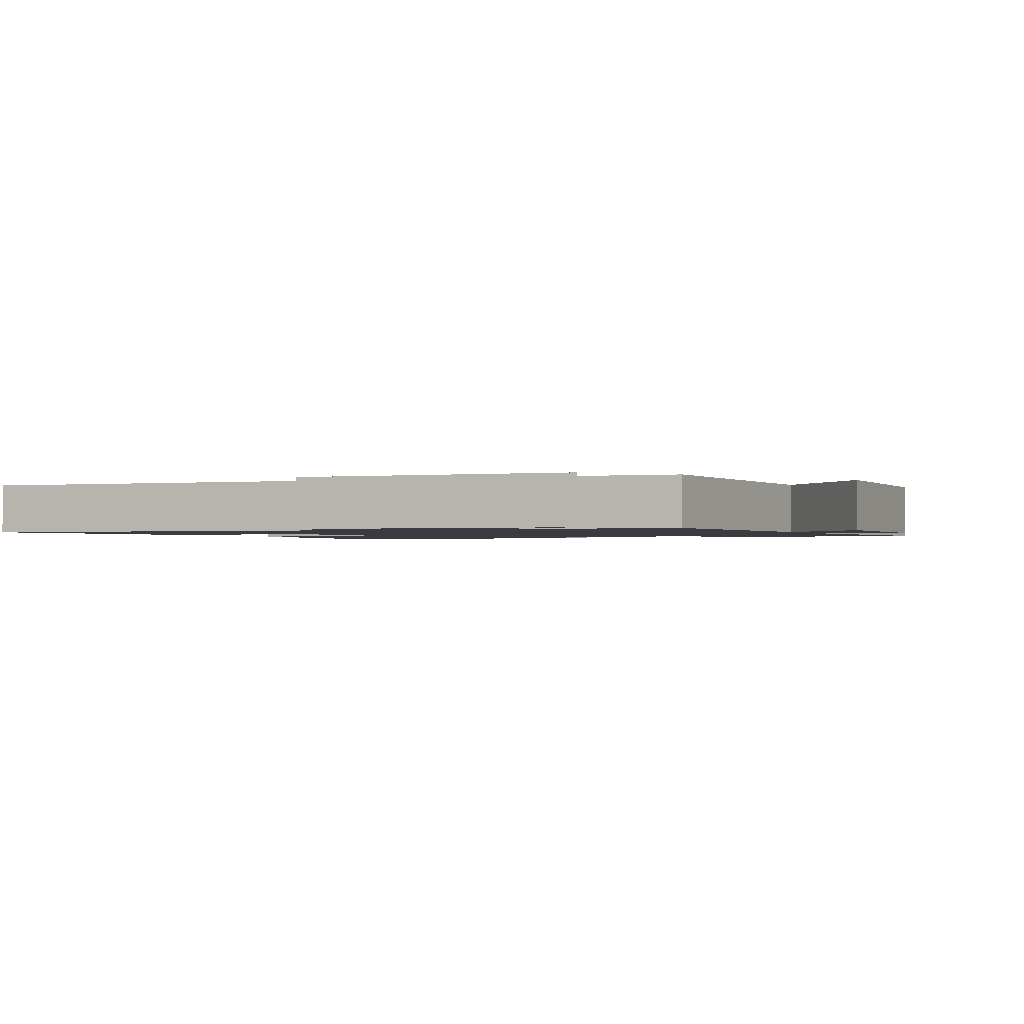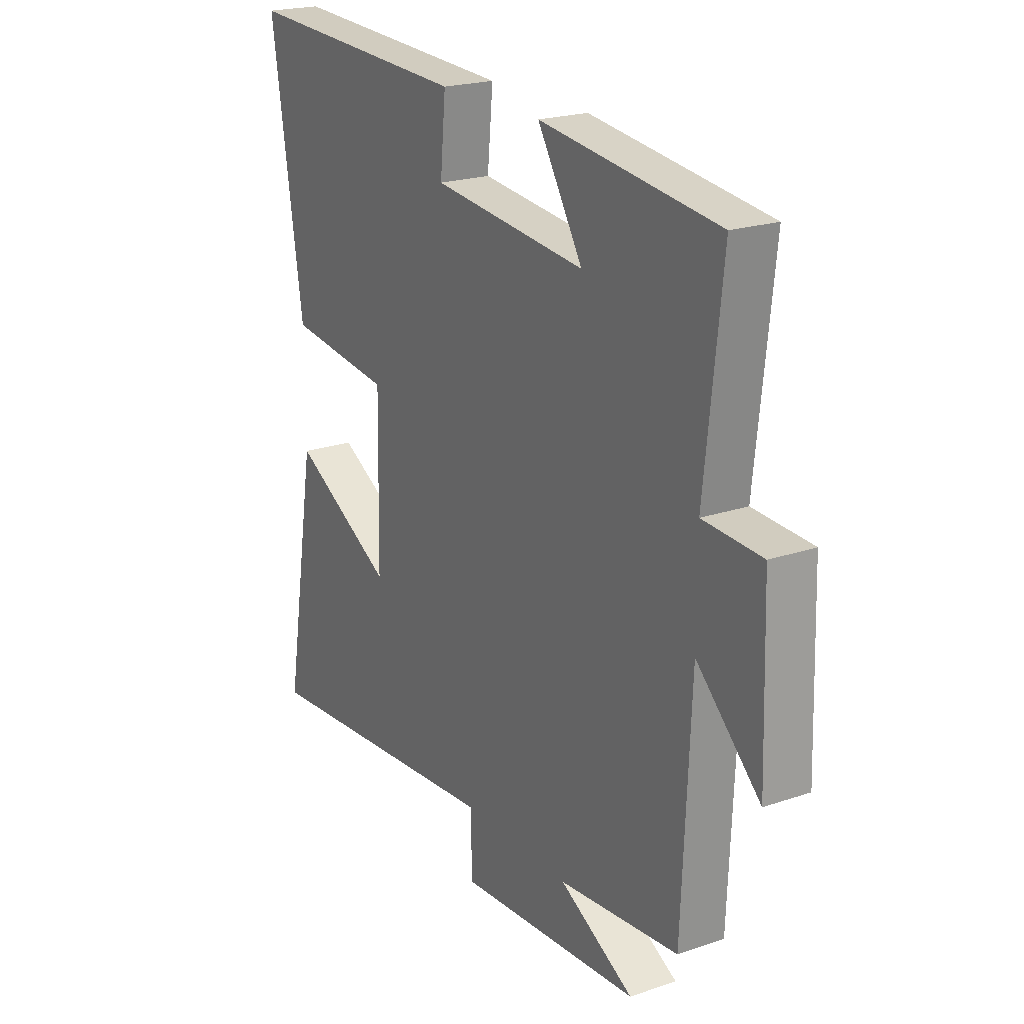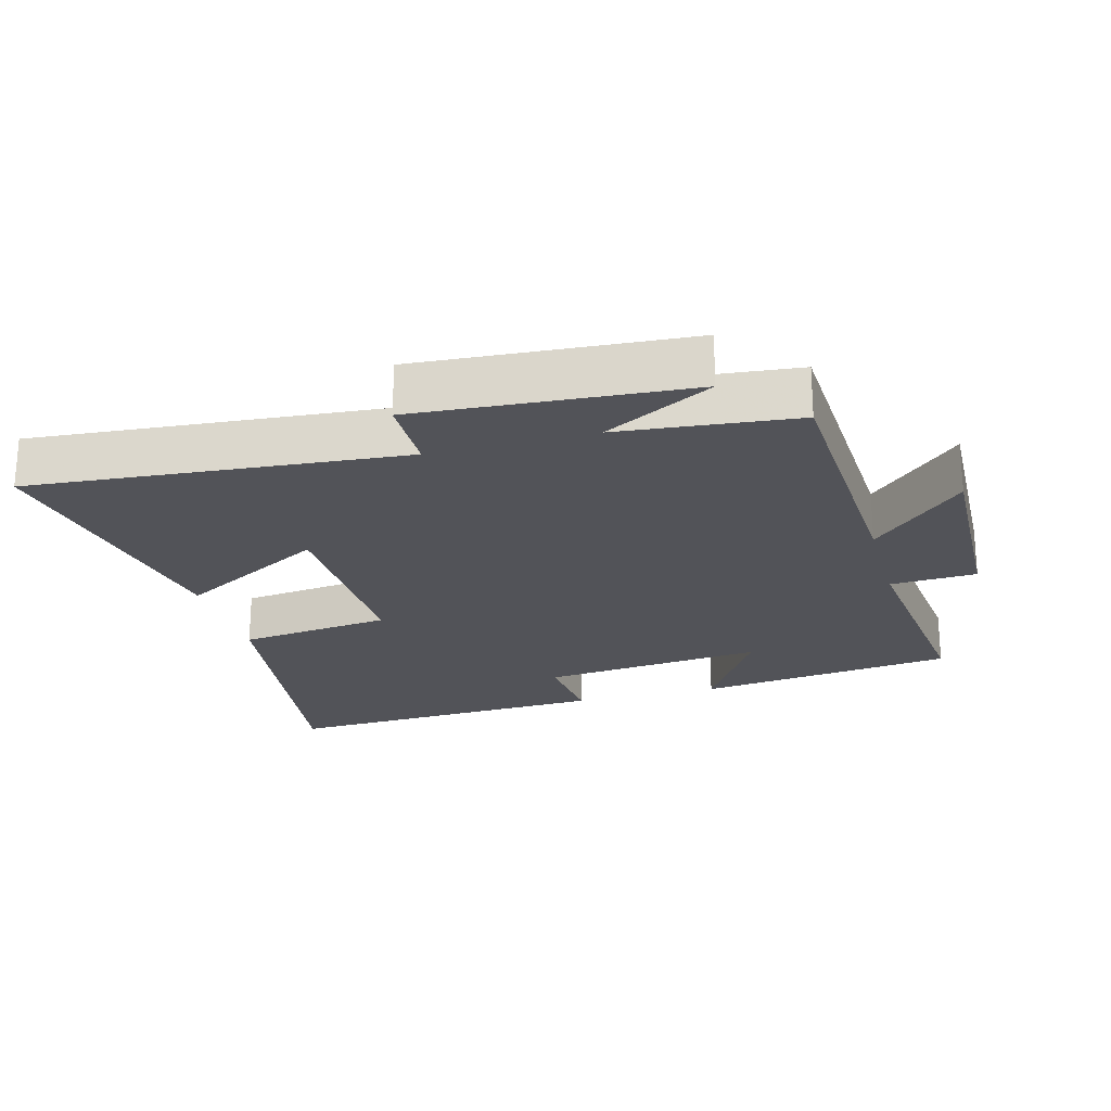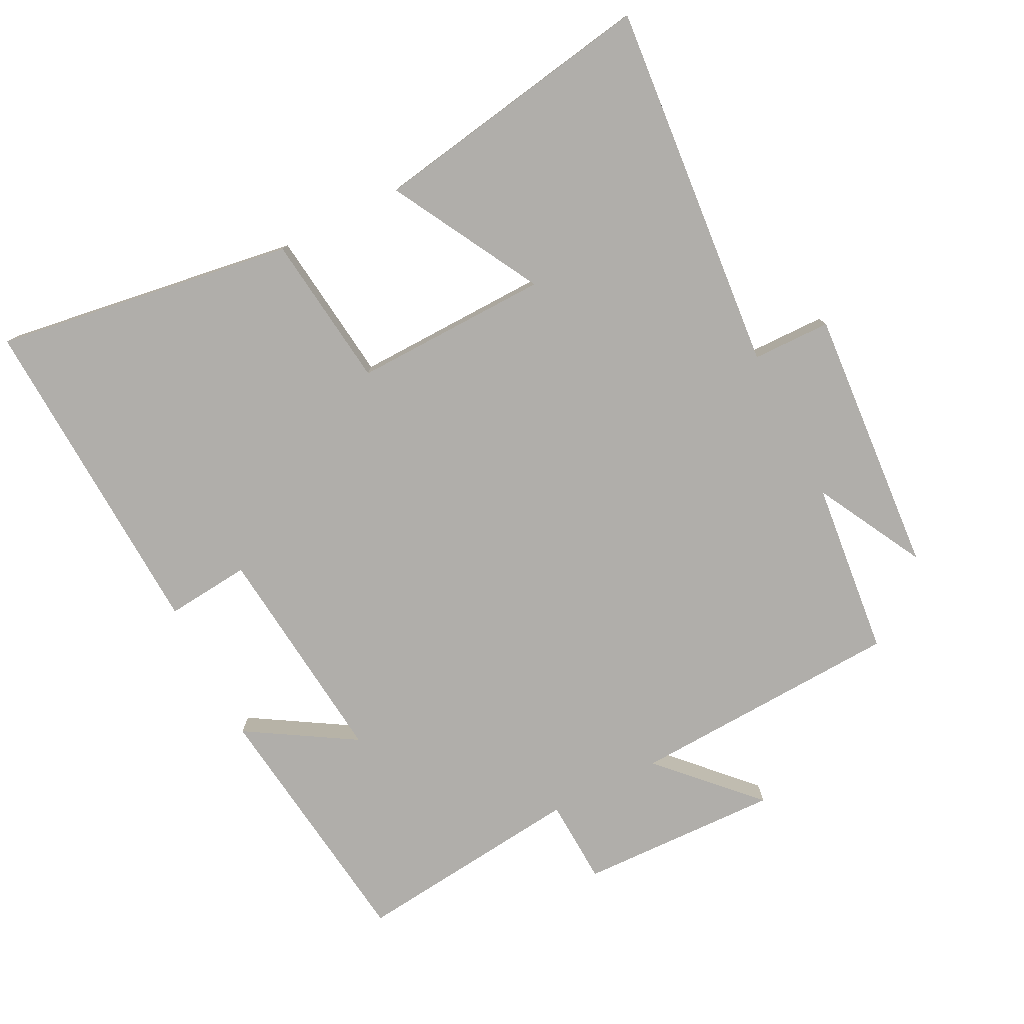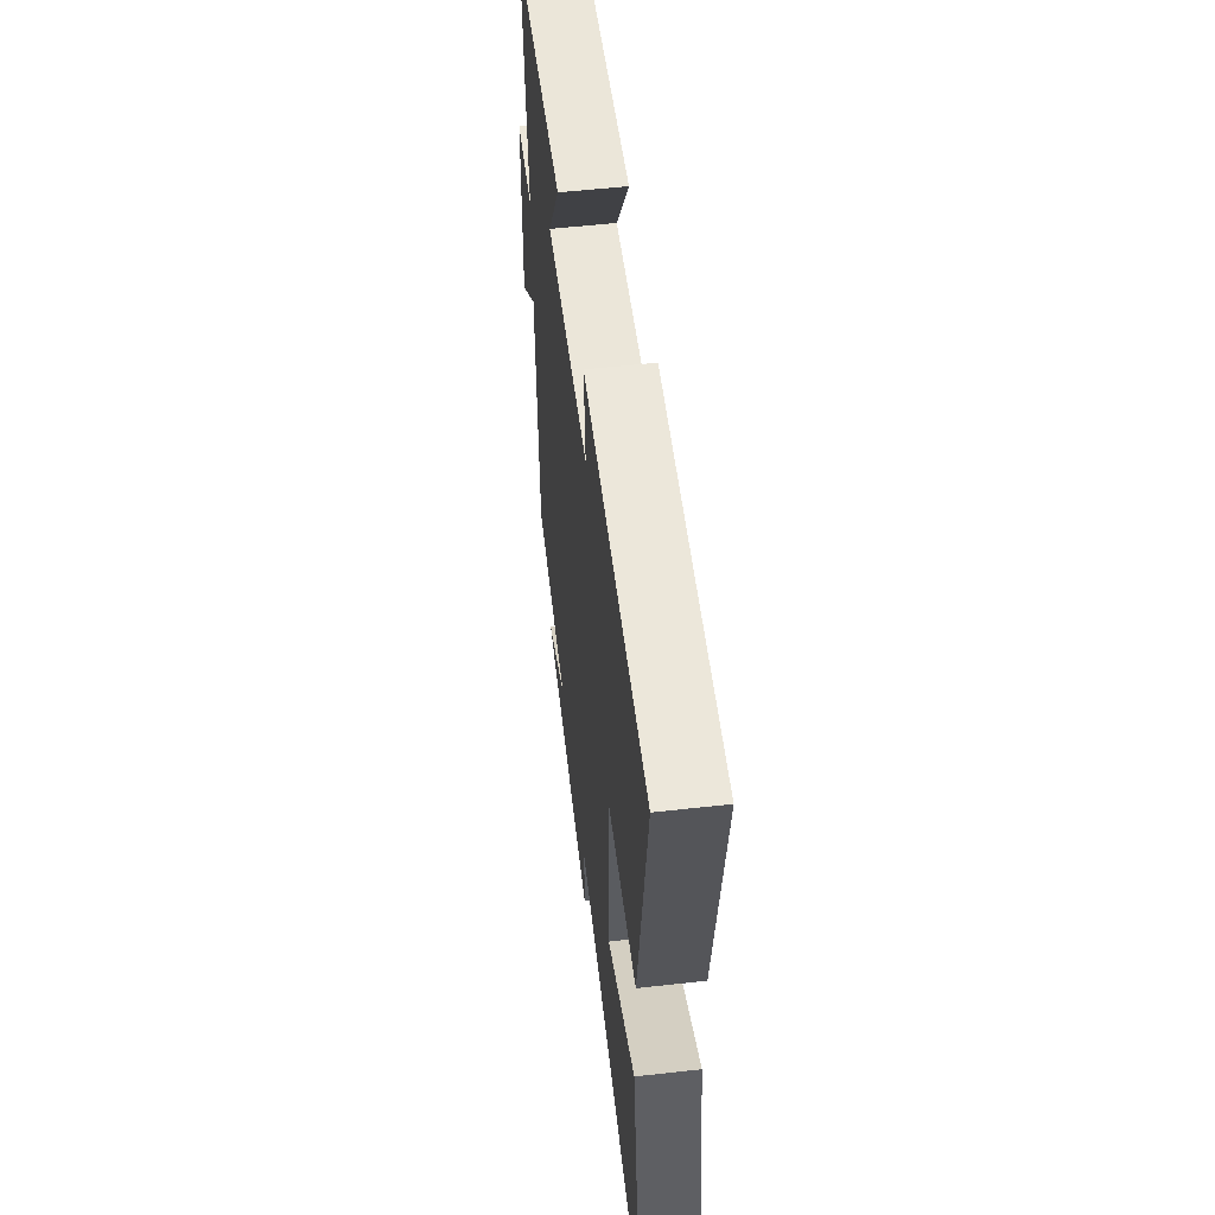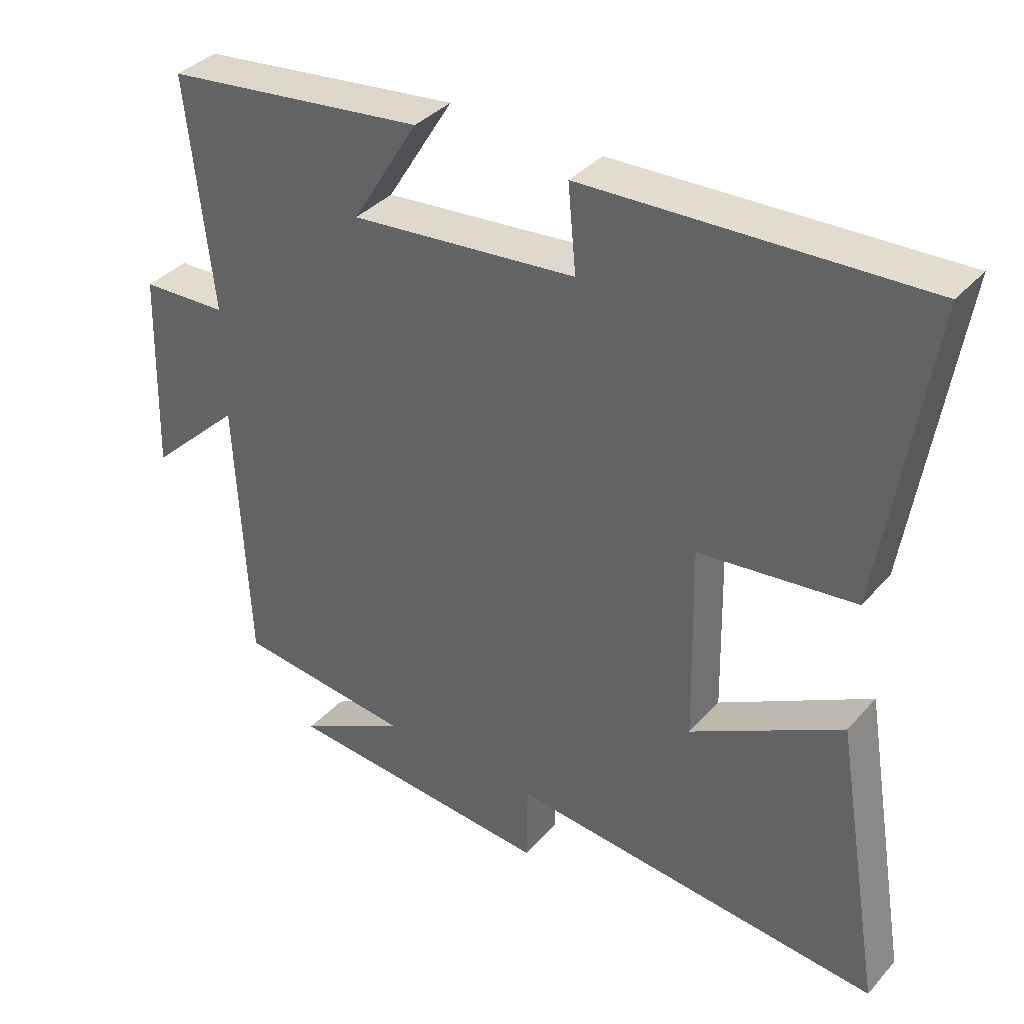
<metadata>
{"format":"obj","ext":"obj","renderer":"f3d","projection":"perspective","resolution":1024,"background":"white","views":[{"elev":-1.4,"azim":-154.5,"up":"+Y"},{"elev":21.4,"azim":-121.2,"up":"+Z"},{"elev":-22.6,"azim":-164.5,"up":"+Y"},{"elev":-77.8,"azim":117.0,"up":"+Y"},{"elev":55.3,"azim":83.3,"up":"+Z"},{"elev":37.1,"azim":36.2,"up":"+Z"}]}
</metadata>
<code>
v -0.537 0.07 0.452
v -0.151 0.07 0.5
v -0.249 0.07 0.34
v 0.085 0.07 0.374
v 0.073 0.07 0.5
v 0.568 0.07 0.522
v 0.5 0.07 0.075
v 0.271 0.07 0.048
v 0.277 0.07 -0.244
v 0.5 0.07 -0.121
v 0.572 0.07 -0.549
v 0.02 0.07 -0.5
v 0.018 0.07 -0.617
v -0.382 0.07 -0.587
v -0.22 0.07 -0.5
v -0.482 0.07 -0.472
v -0.5 0.07 -0.065
v -0.638 0.07 -0.197
v -0.628 0.07 0.103
v -0.5 0.07 0.109
v -0.537 0 0.452
v -0.151 0 0.5
v -0.249 0 0.34
v 0.085 0 0.374
v 0.073 0 0.5
v 0.568 0 0.522
v 0.5 0 0.075
v 0.271 0 0.048
v 0.277 0 -0.244
v 0.5 0 -0.121
v 0.572 0 -0.549
v 0.02 0 -0.5
v 0.018 0 -0.617
v -0.382 0 -0.587
v -0.22 0 -0.5
v -0.482 0 -0.472
v -0.5 0 -0.065
v -0.638 0 -0.197
v -0.628 0 0.103
v -0.5 0 0.109
f 17 18 19 20
f 15 16 17 20
f 15 20 1
f 12 13 14 15
f 12 15 1
f 9 10 11 12
f 8 9 12 1
f 4 5 6 7
f 3 4 7 8
f 1 2 3
f 1 3 8
f 40 39 38 37
f 40 37 36 35
f 21 40 35
f 35 34 33 32
f 21 35 32
f 32 31 30 29
f 21 32 29 28
f 27 26 25 24
f 28 27 24 23
f 23 22 21
f 28 23 21
f 1 21 22 2
f 2 22 23 3
f 3 23 24 4
f 4 24 25 5
f 5 25 26 6
f 6 26 27 7
f 7 27 28 8
f 8 28 29 9
f 9 29 30 10
f 10 30 31 11
f 11 31 32 12
f 12 32 33 13
f 13 33 34 14
f 14 34 35 15
f 15 35 36 16
f 16 36 37 17
f 17 37 38 18
f 18 38 39 19
f 19 39 40 20
f 20 40 21 1

</code>
